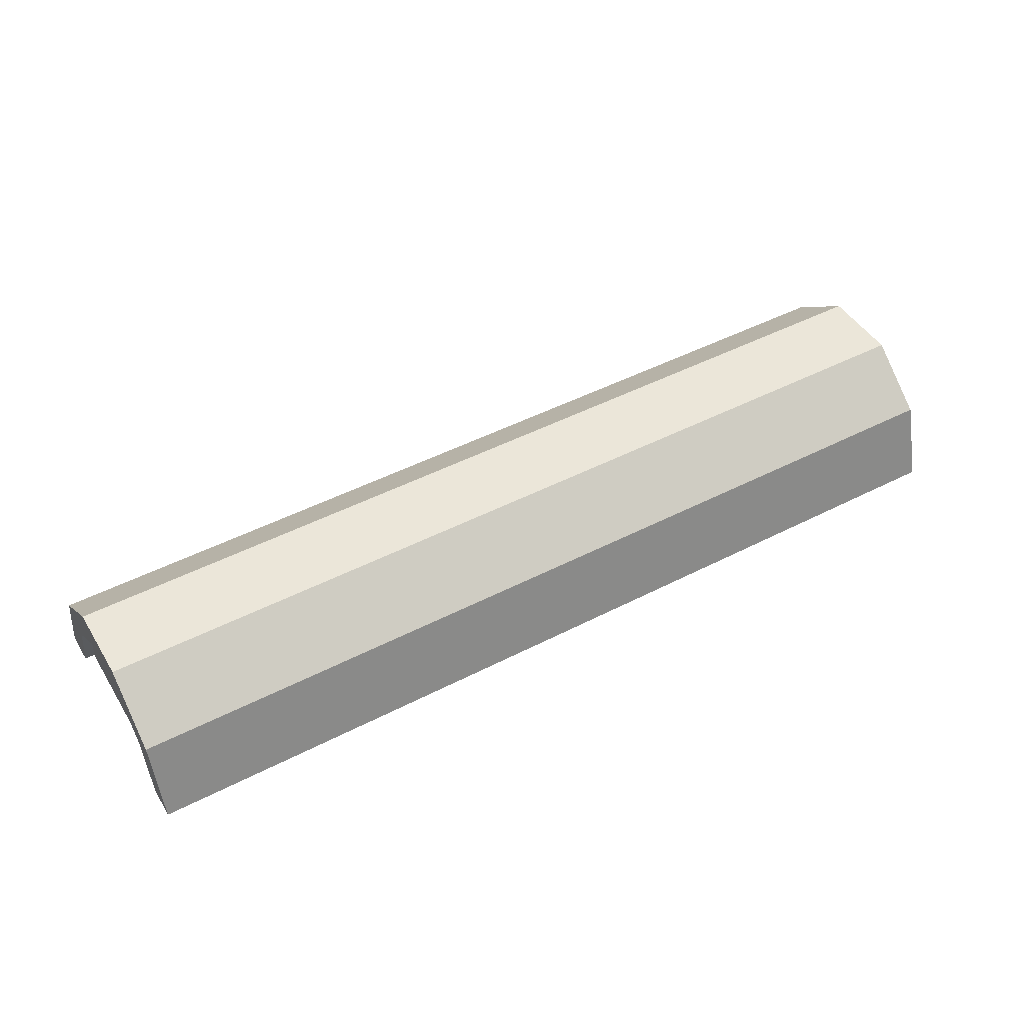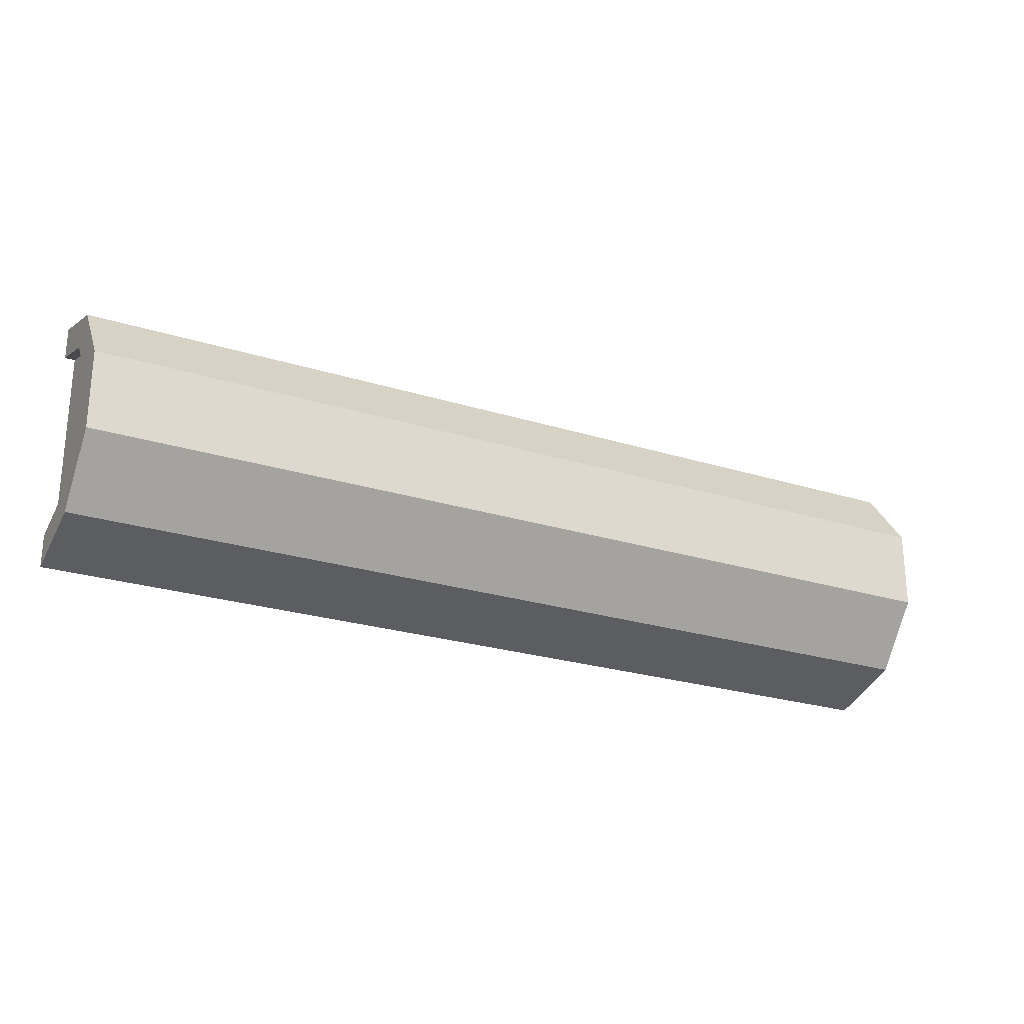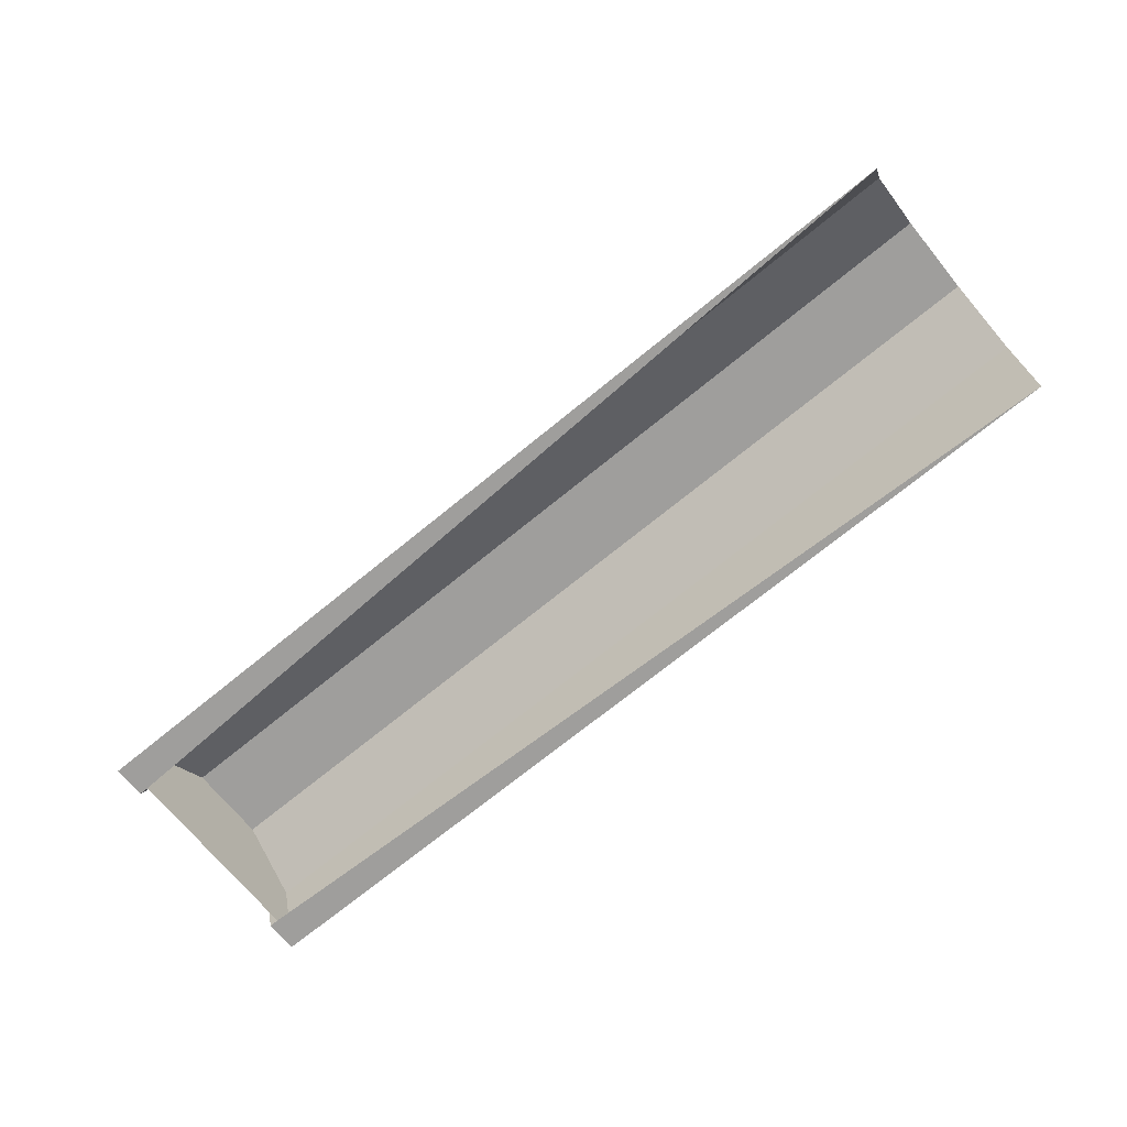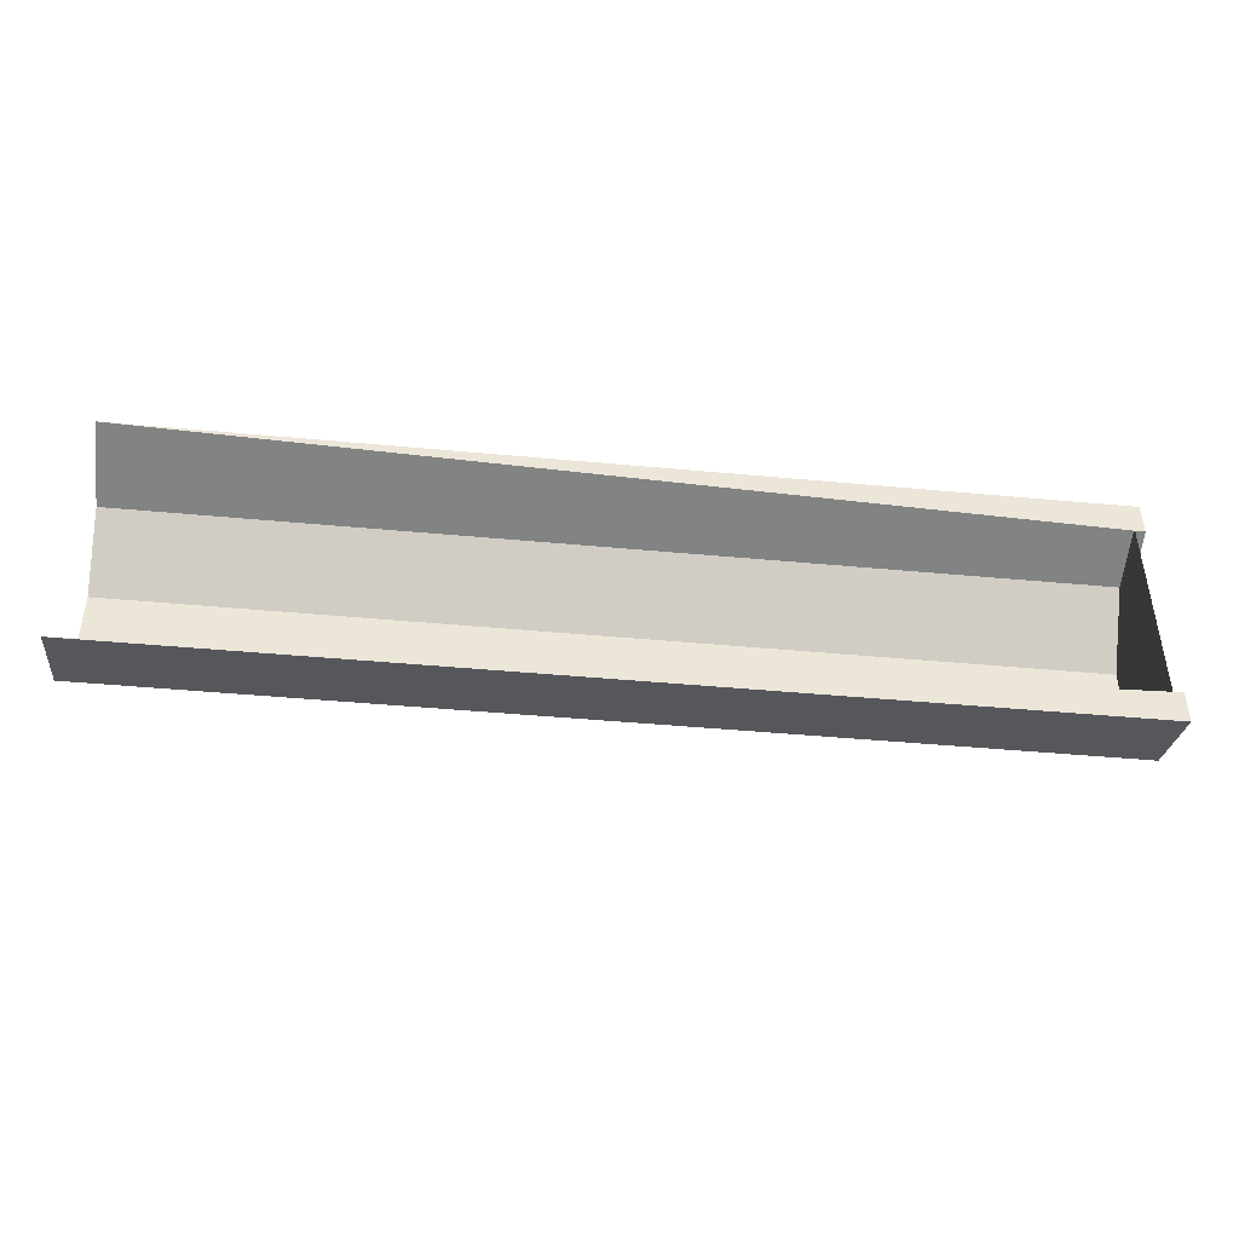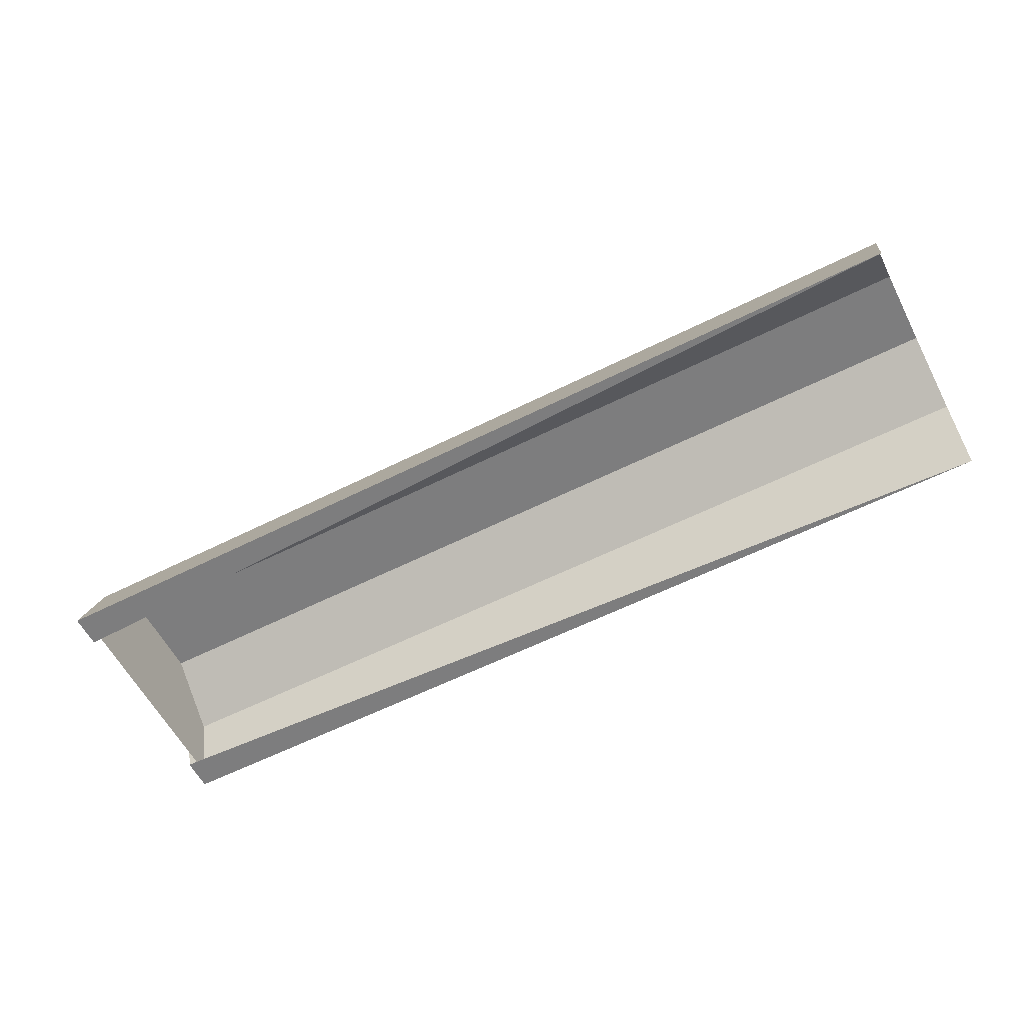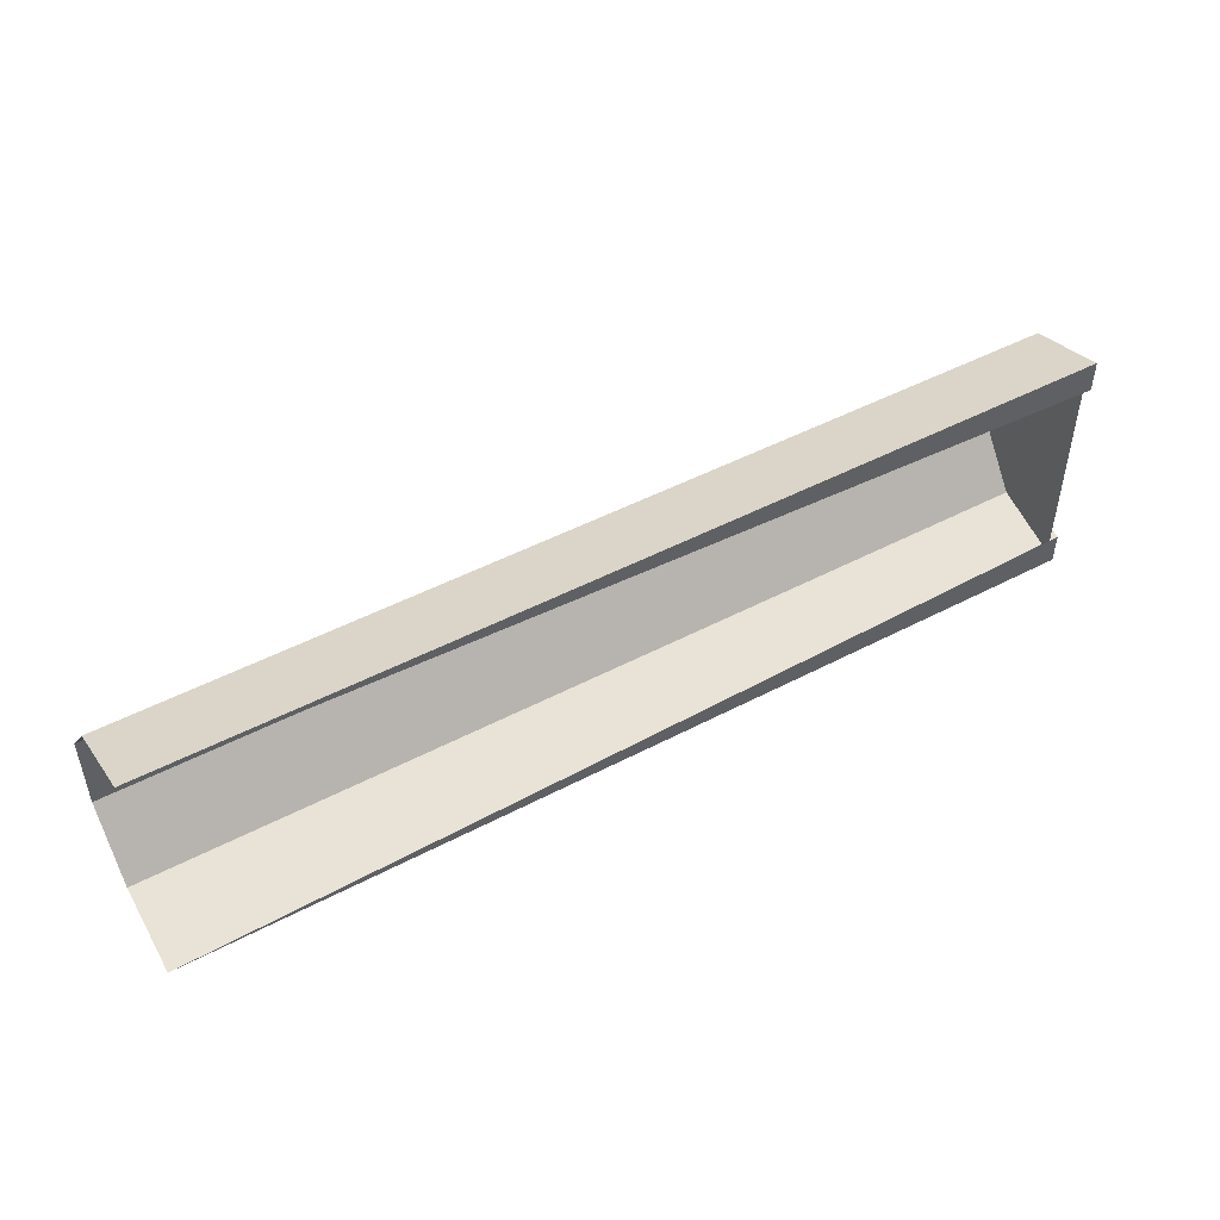
<metadata>
{"format":"obj","ext":"obj","renderer":"f3d","projection":"perspective","resolution":1024,"background":"white","views":[{"elev":47.0,"azim":149.7,"up":"+Y"},{"elev":-24.6,"azim":152.7,"up":"+Z"},{"elev":-70.9,"azim":-140.7,"up":"+Y"},{"elev":-43.7,"azim":-6.3,"up":"+Z"},{"elev":-59.2,"azim":-152.7,"up":"+Y"},{"elev":48.4,"azim":-30.4,"up":"+Z"}]}
</metadata>
<code>
o TallPillar
g TallGarenBed (3)
v 2.384e-06 1.192e-07 4
v 14.35 -1.949e-06 3.5
v 14.5 -5.96e-08 4
v 14.5 -5.96e-08 3.5
v 14.5 1.236 3.618
v 1.431e-06 1.236 3.618
v 14.5 0.9271 3.214
v 14.35 0.927 3.214
v 14.5 2 2.618
v 1.431e-06 2 2.618
v 14.5 1.5 2.464
v 14.35 1.5 2.464
v 14.5 2 1.382
v 1.431e-06 2 1.382
v 14.5 1.5 1.536
v 14.35 1.5 1.536
v 14.5 1.236 0.382
v 1.431e-06 1.236 0.382
v 14.5 0.9271 0.7865
v 14.35 0.927 0.7865
v 14.5 -5.96e-08 -2.861e-06
v 1.431e-06 -1.192e-07 1.192e-07
v 14.5 -5.96e-08 0.5
v 14.35 -1.949e-06 0.5
f 1 2 4 3
f 3 5 6 1
f 7 4 2 8
f 5 9 10 6
f 11 7 8 12
f 9 13 14 10
f 15 11 12 16
f 13 17 18 14
f 19 15 16 20
f 17 21 22 18
f 23 19 20 24
f 24 22 21 23
f 5 3 4 7
f 9 5 7 11
f 13 9 11 15
f 17 13 15 19
f 21 17 19 23
f 24 20 8 2
f 16 12 8 20

</code>
